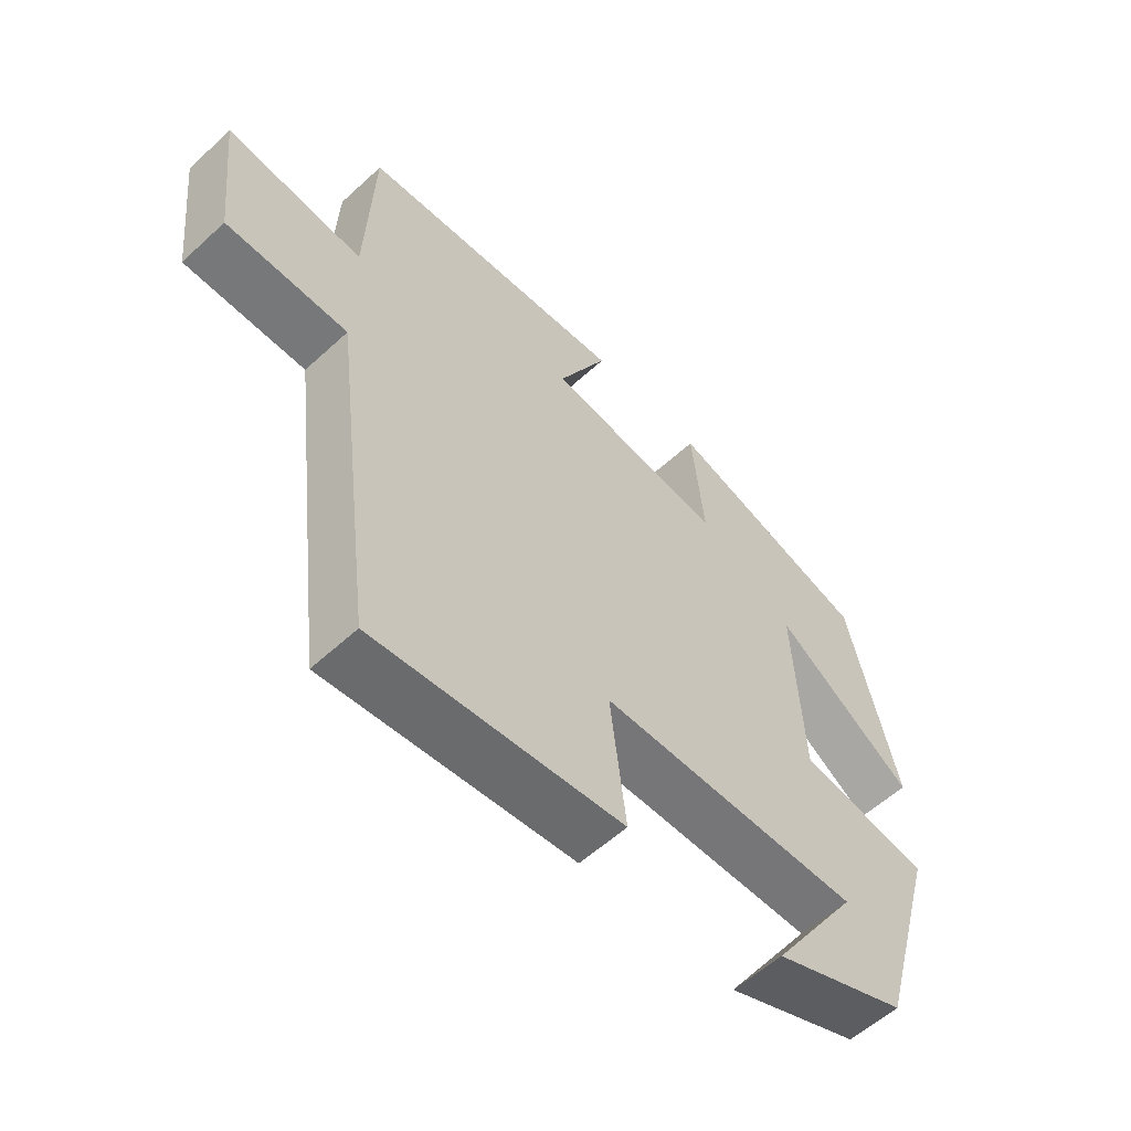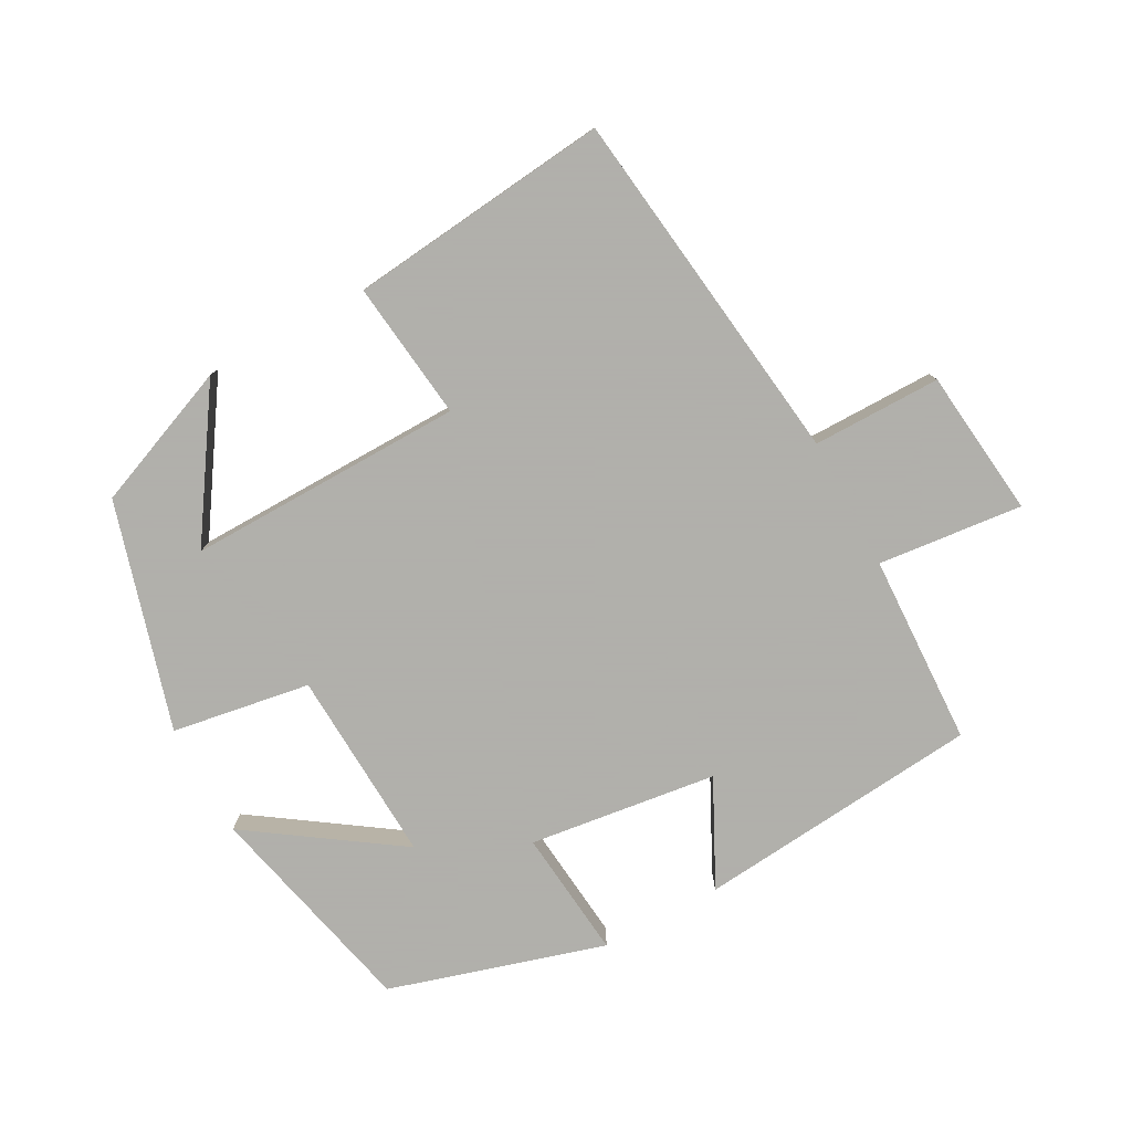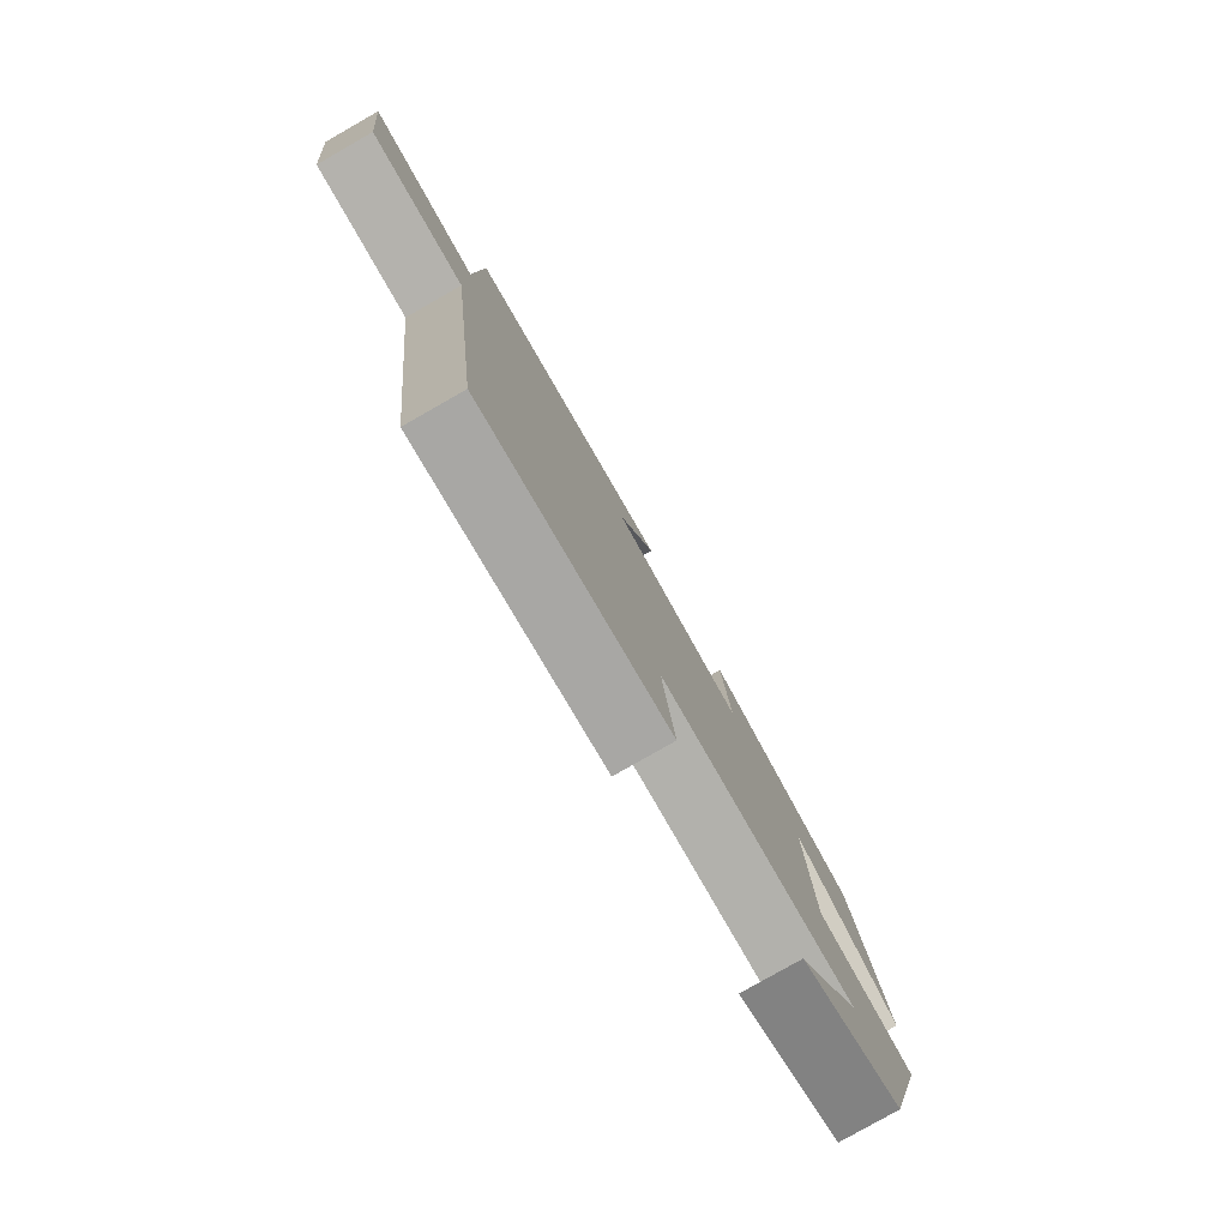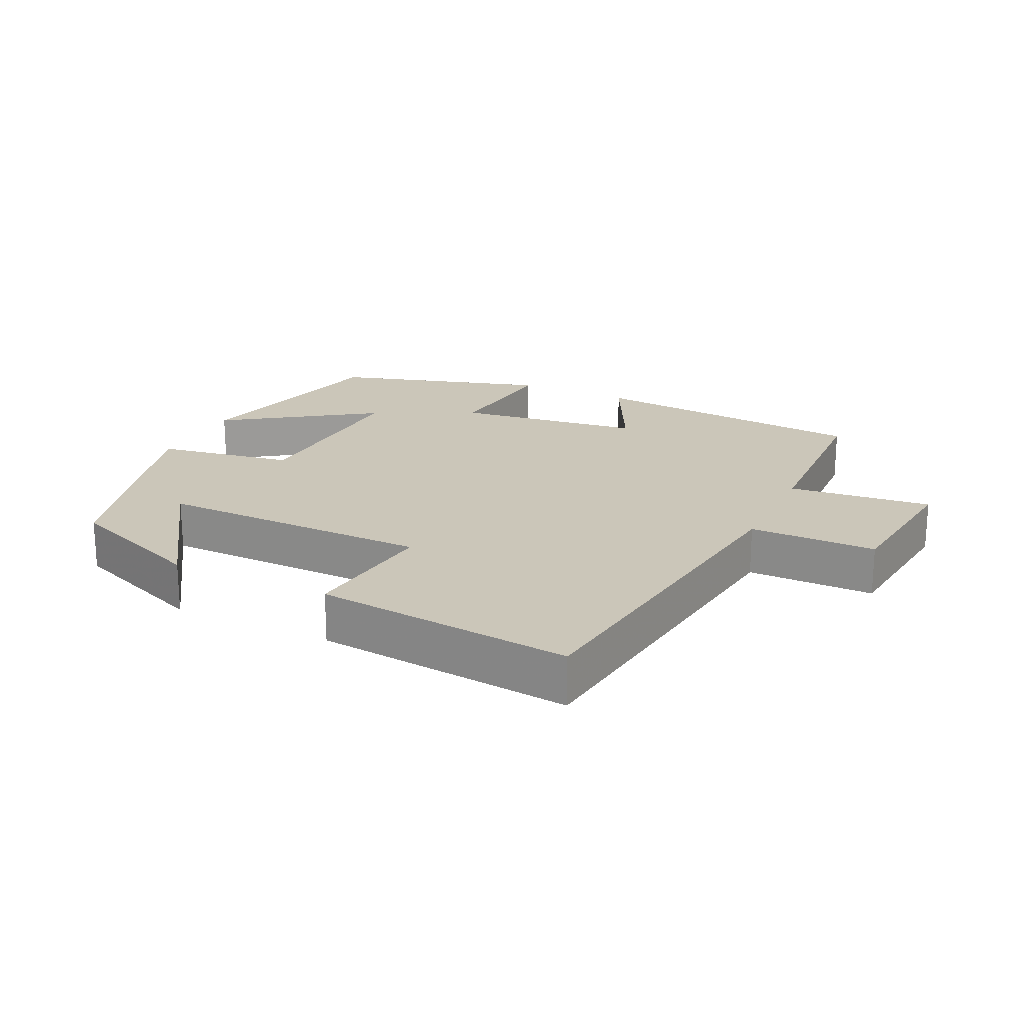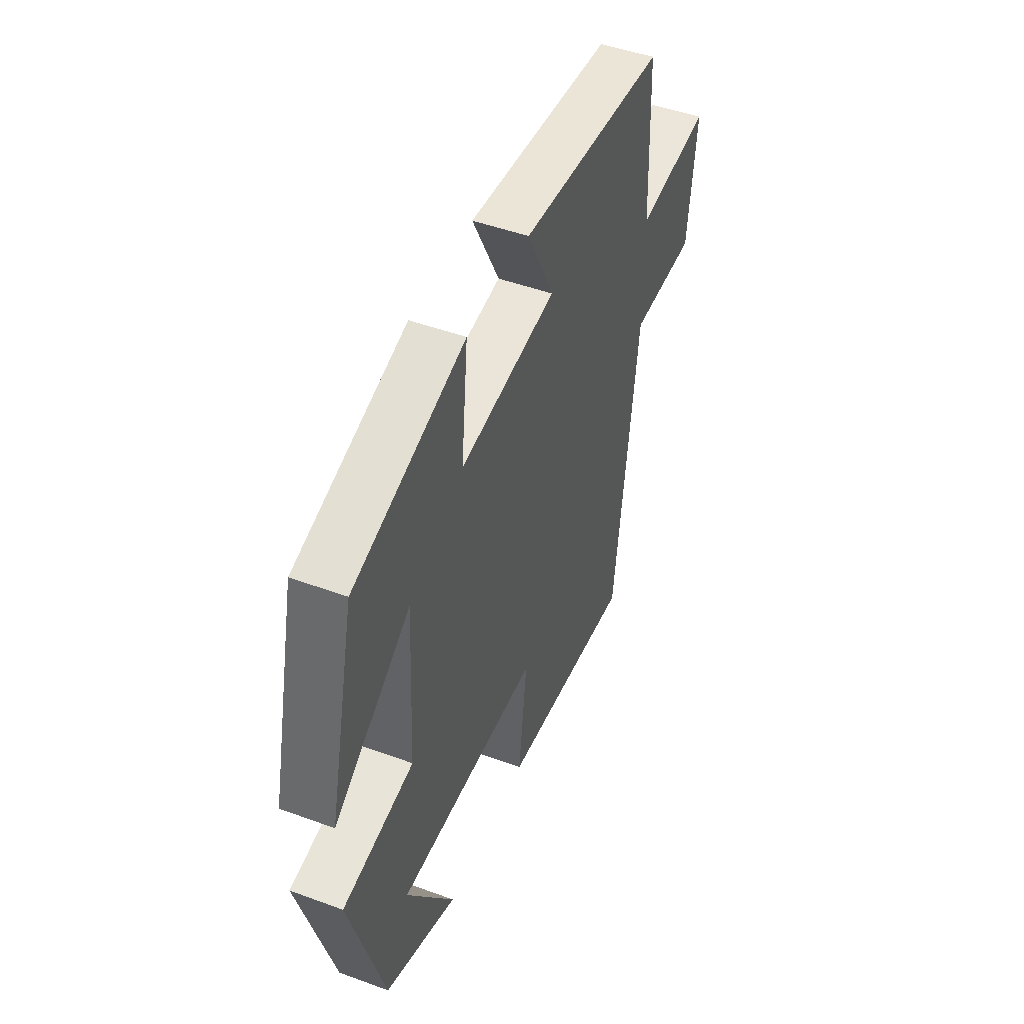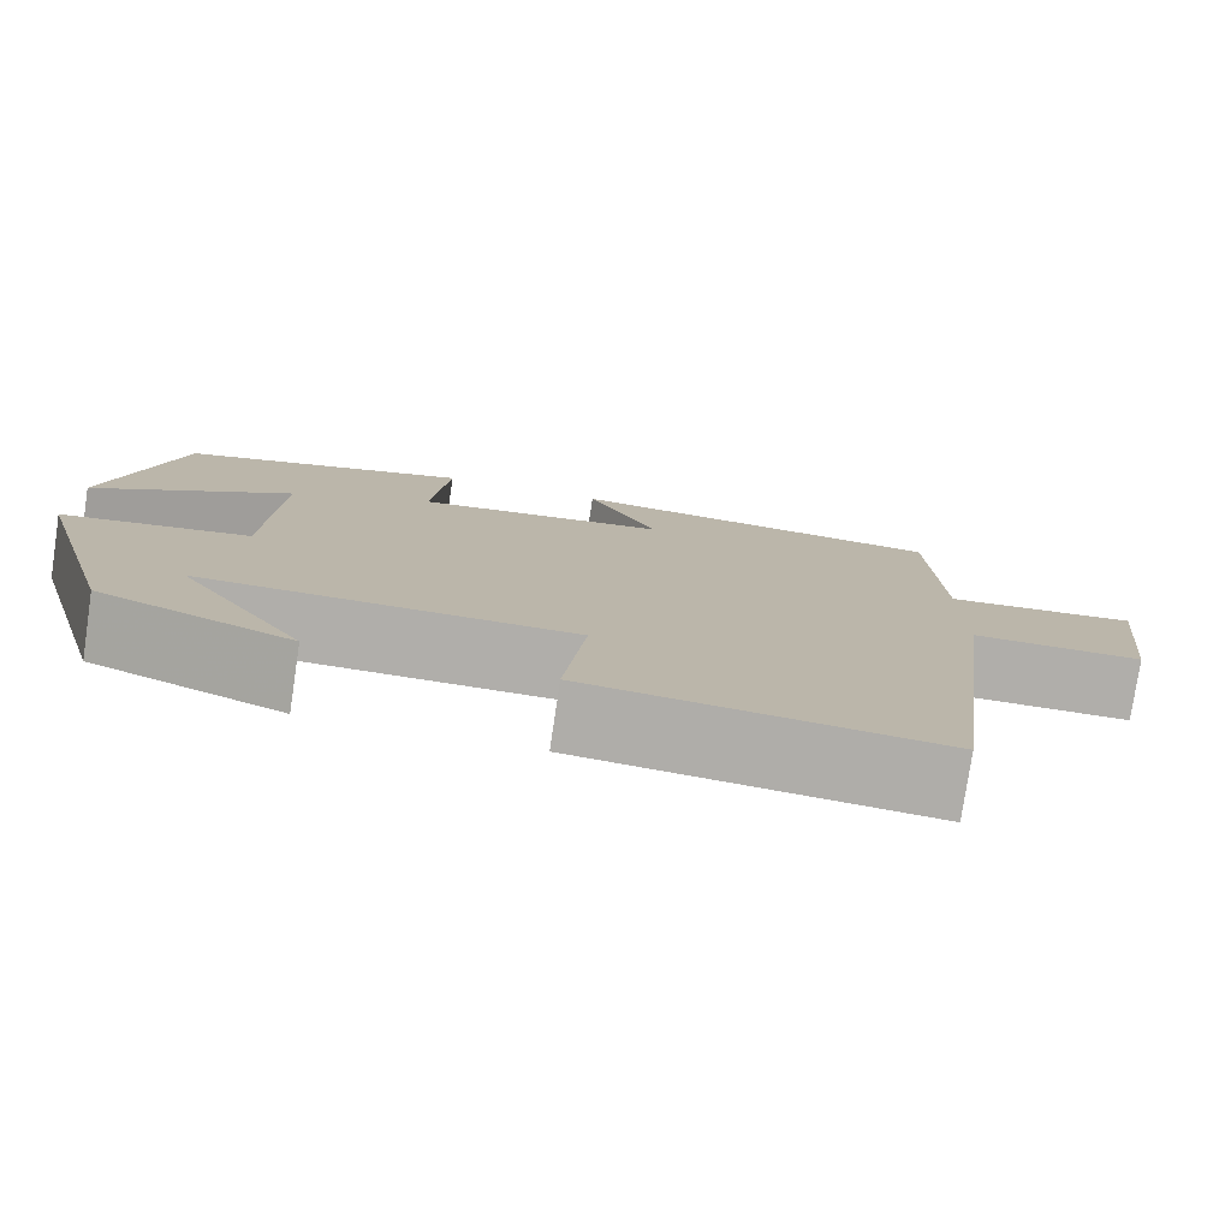
<metadata>
{"format":"obj","ext":"obj","renderer":"f3d","projection":"perspective","resolution":1024,"background":"white","views":[{"elev":-57.4,"azim":-46.3,"up":"+Z"},{"elev":-78.4,"azim":-151.5,"up":"+Y"},{"elev":-79.6,"azim":-60.3,"up":"+Z"},{"elev":20.9,"azim":-154.5,"up":"+Y"},{"elev":47.9,"azim":112.4,"up":"+Z"},{"elev":-77.8,"azim":171.5,"up":"+Z"}]}
</metadata>
<code>
v 0.425 0.07 0.406
v 0.5 0.07 0.085
v 0.283 0.07 0.234
v 0.297 0.07 -0.05
v 0.5 0.07 -0.083
v 0.404 0.07 -0.416
v 0.195 0.07 -0.5
v 0.333 0.07 -0.291
v -0.073 0.07 -0.297
v -0.049 0.07 -0.5
v -0.433 0.07 -0.541
v -0.5 0.07 -0.013
v -0.688 0.07 -0.013
v -0.712 0.07 0.203
v -0.5 0.07 0.181
v -0.489 0.07 0.461
v -0.071 0.07 0.5
v -0.148 0.07 0.346
v 0.128 0.07 0.31
v 0.109 0.07 0.5
v 0.425 0 0.406
v 0.5 0 0.085
v 0.283 0 0.234
v 0.297 0 -0.05
v 0.5 0 -0.083
v 0.404 0 -0.416
v 0.195 0 -0.5
v 0.333 0 -0.291
v -0.073 0 -0.297
v -0.049 0 -0.5
v -0.433 0 -0.541
v -0.5 0 -0.013
v -0.688 0 -0.013
v -0.712 0 0.203
v -0.5 0 0.181
v -0.489 0 0.461
v -0.071 0 0.5
v -0.148 0 0.346
v 0.128 0 0.31
v 0.109 0 0.5
f 19 20 1
f 15 16 17 18
f 15 18 19
f 12 13 14 15
f 12 15 19
f 9 10 11 12
f 8 9 12 19
f 5 6 7 8
f 4 5 8
f 4 8 19
f 3 4 19
f 1 2 3
f 1 3 19
f 21 40 39
f 38 37 36 35
f 39 38 35
f 35 34 33 32
f 39 35 32
f 32 31 30 29
f 39 32 29 28
f 28 27 26 25
f 28 25 24
f 39 28 24
f 39 24 23
f 23 22 21
f 39 23 21
f 1 21 22 2
f 2 22 23 3
f 3 23 24 4
f 4 24 25 5
f 5 25 26 6
f 6 26 27 7
f 7 27 28 8
f 8 28 29 9
f 9 29 30 10
f 10 30 31 11
f 11 31 32 12
f 12 32 33 13
f 13 33 34 14
f 14 34 35 15
f 15 35 36 16
f 16 36 37 17
f 17 37 38 18
f 18 38 39 19
f 19 39 40 20
f 20 40 21 1

</code>
